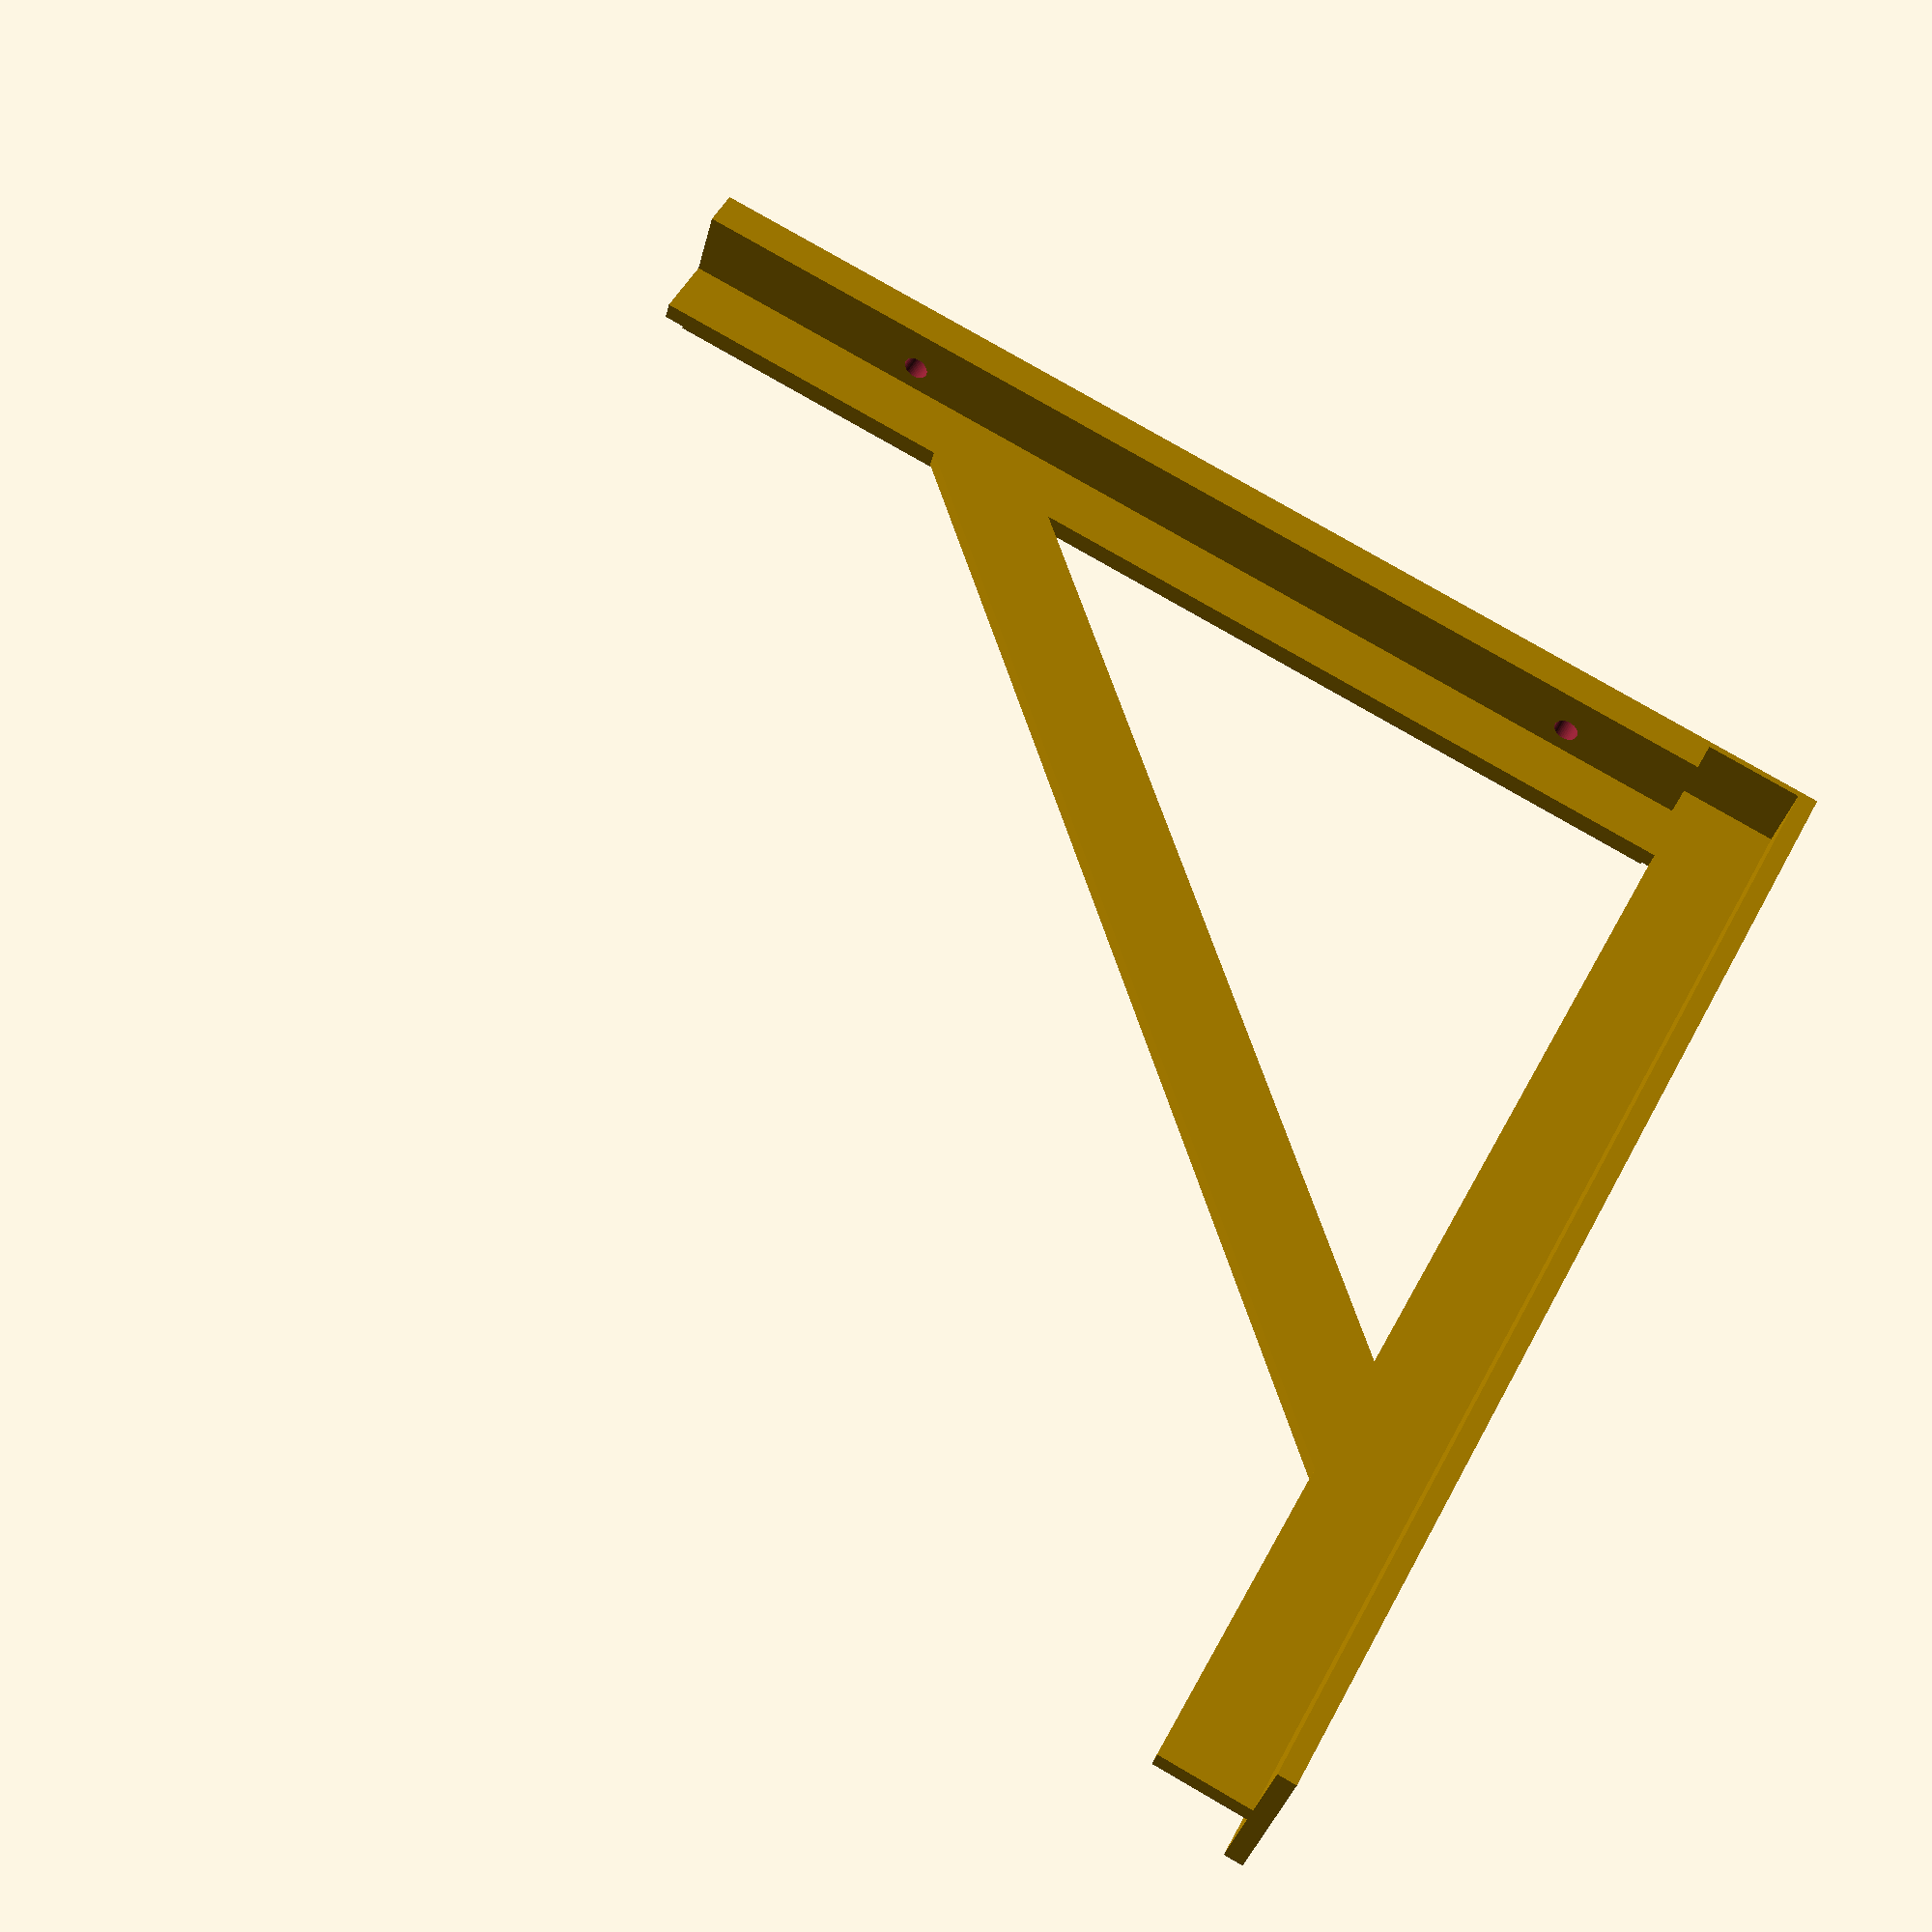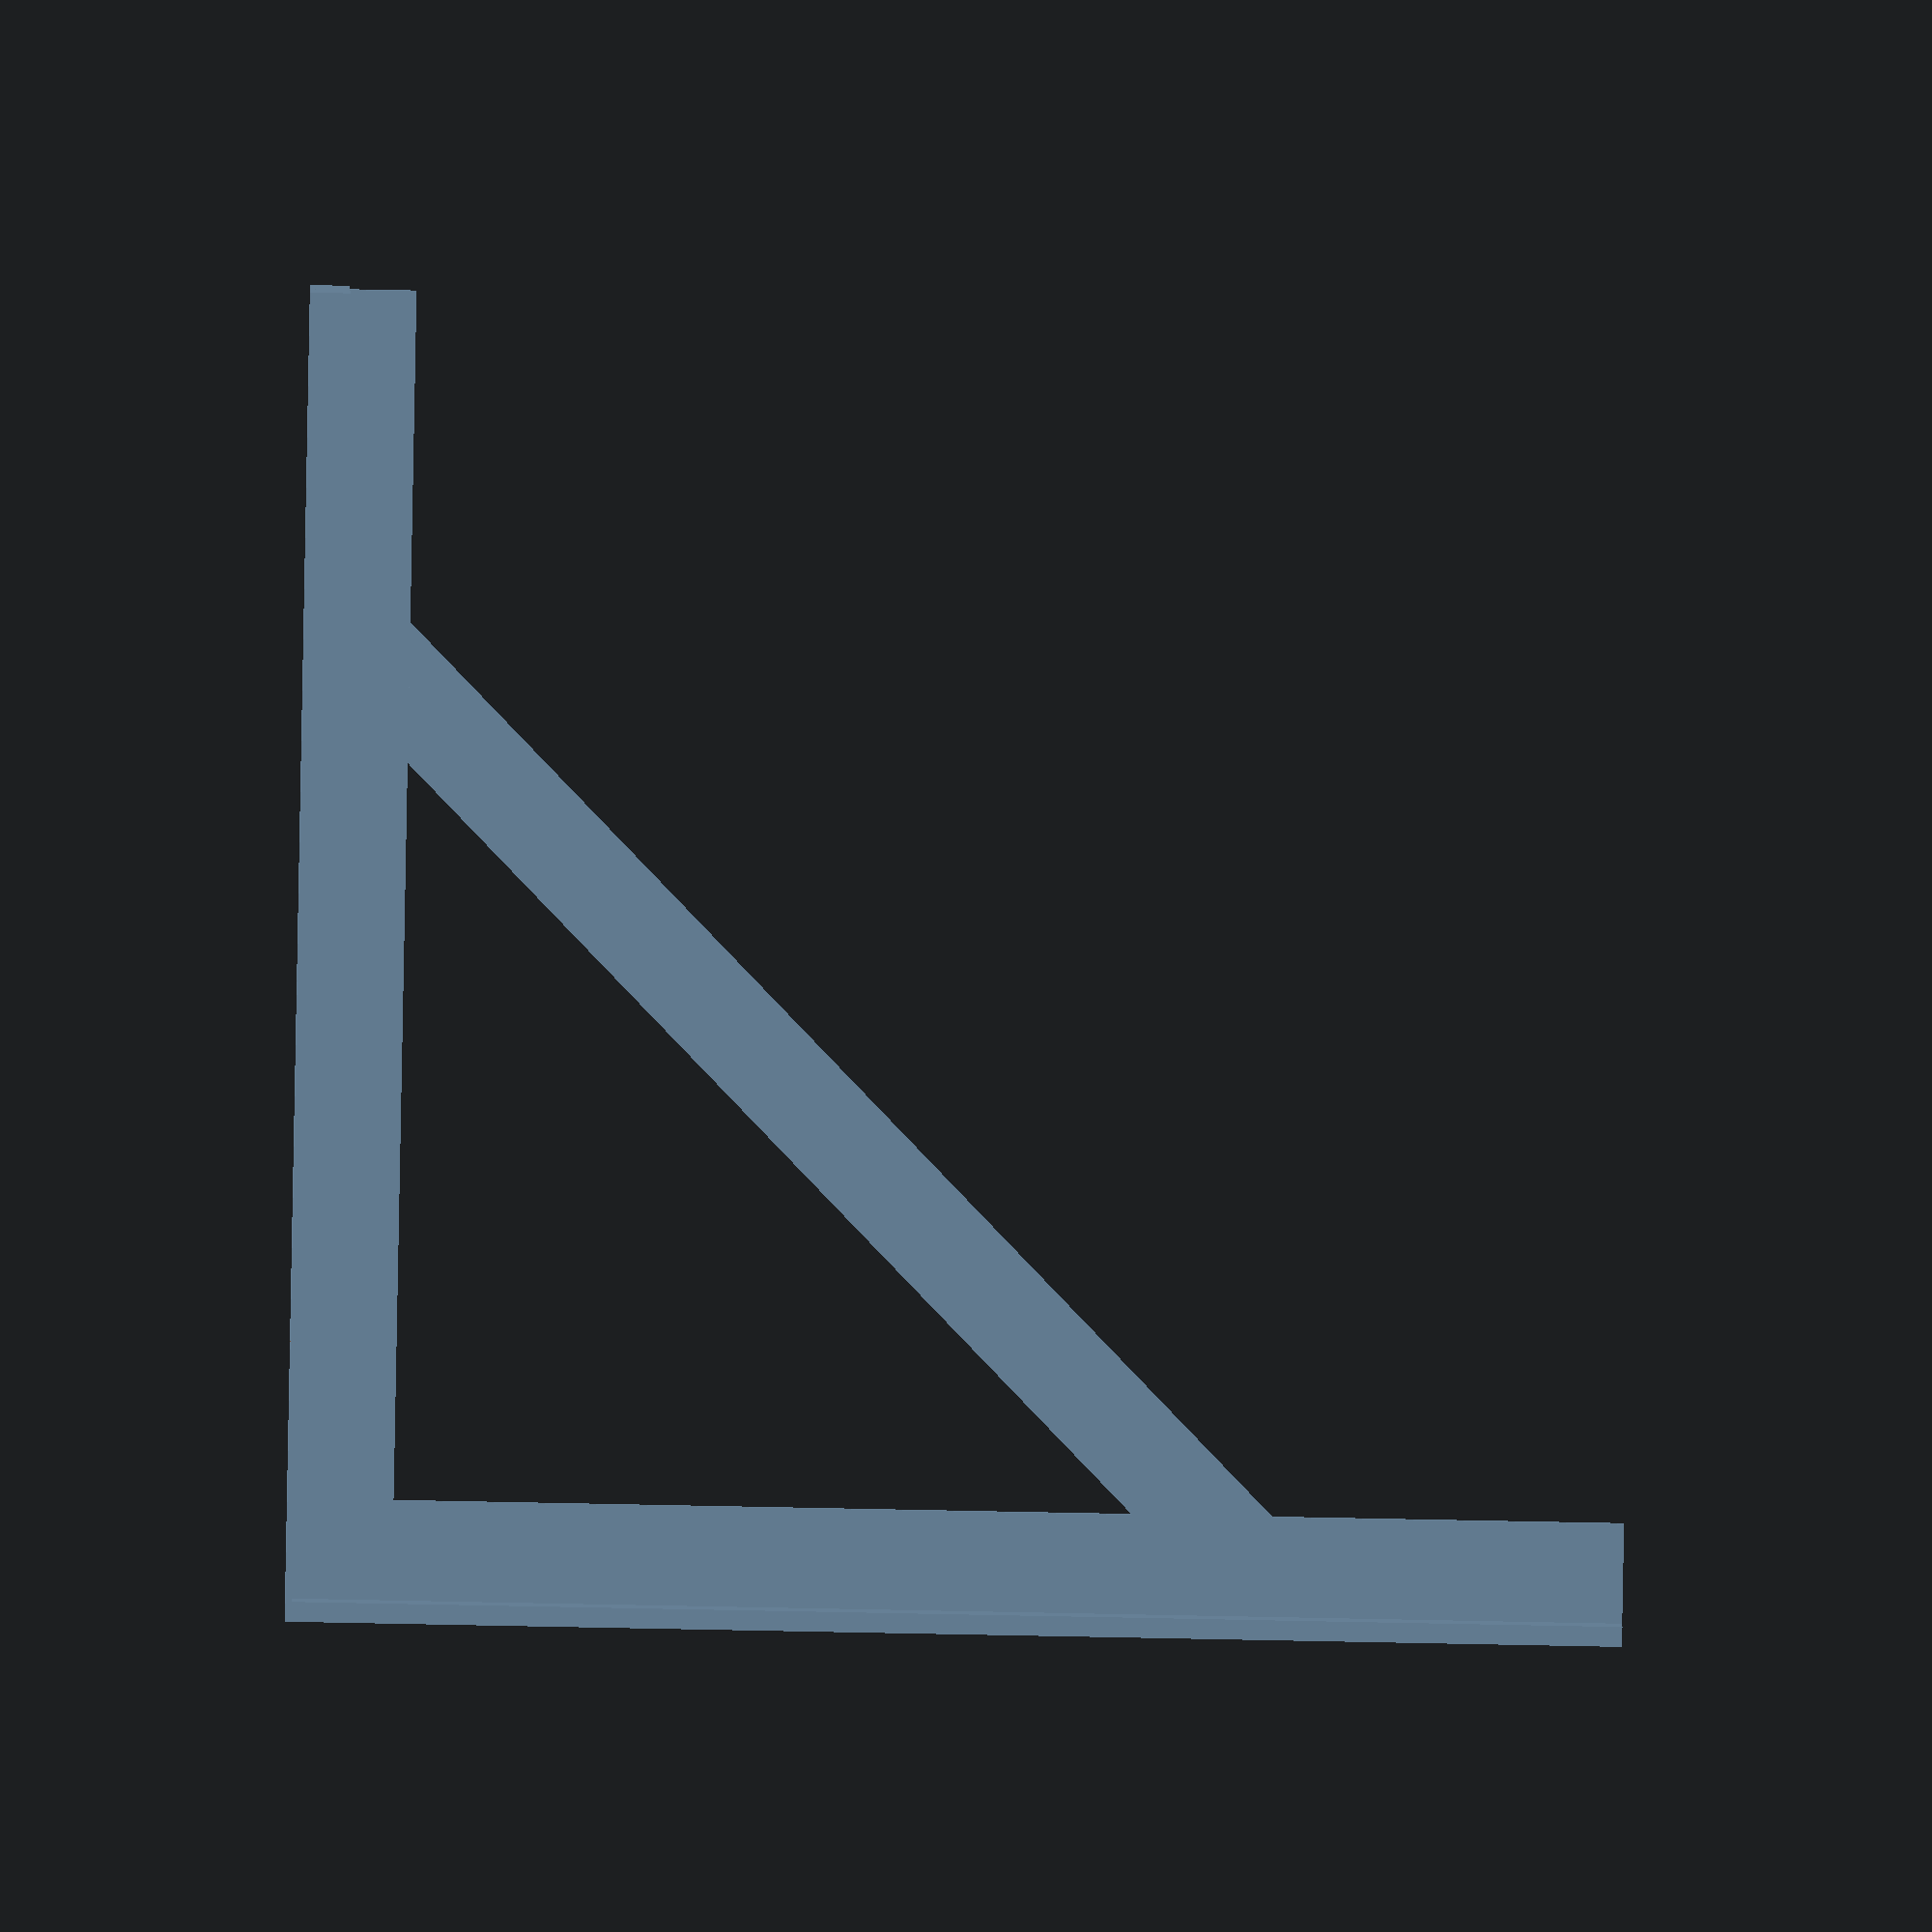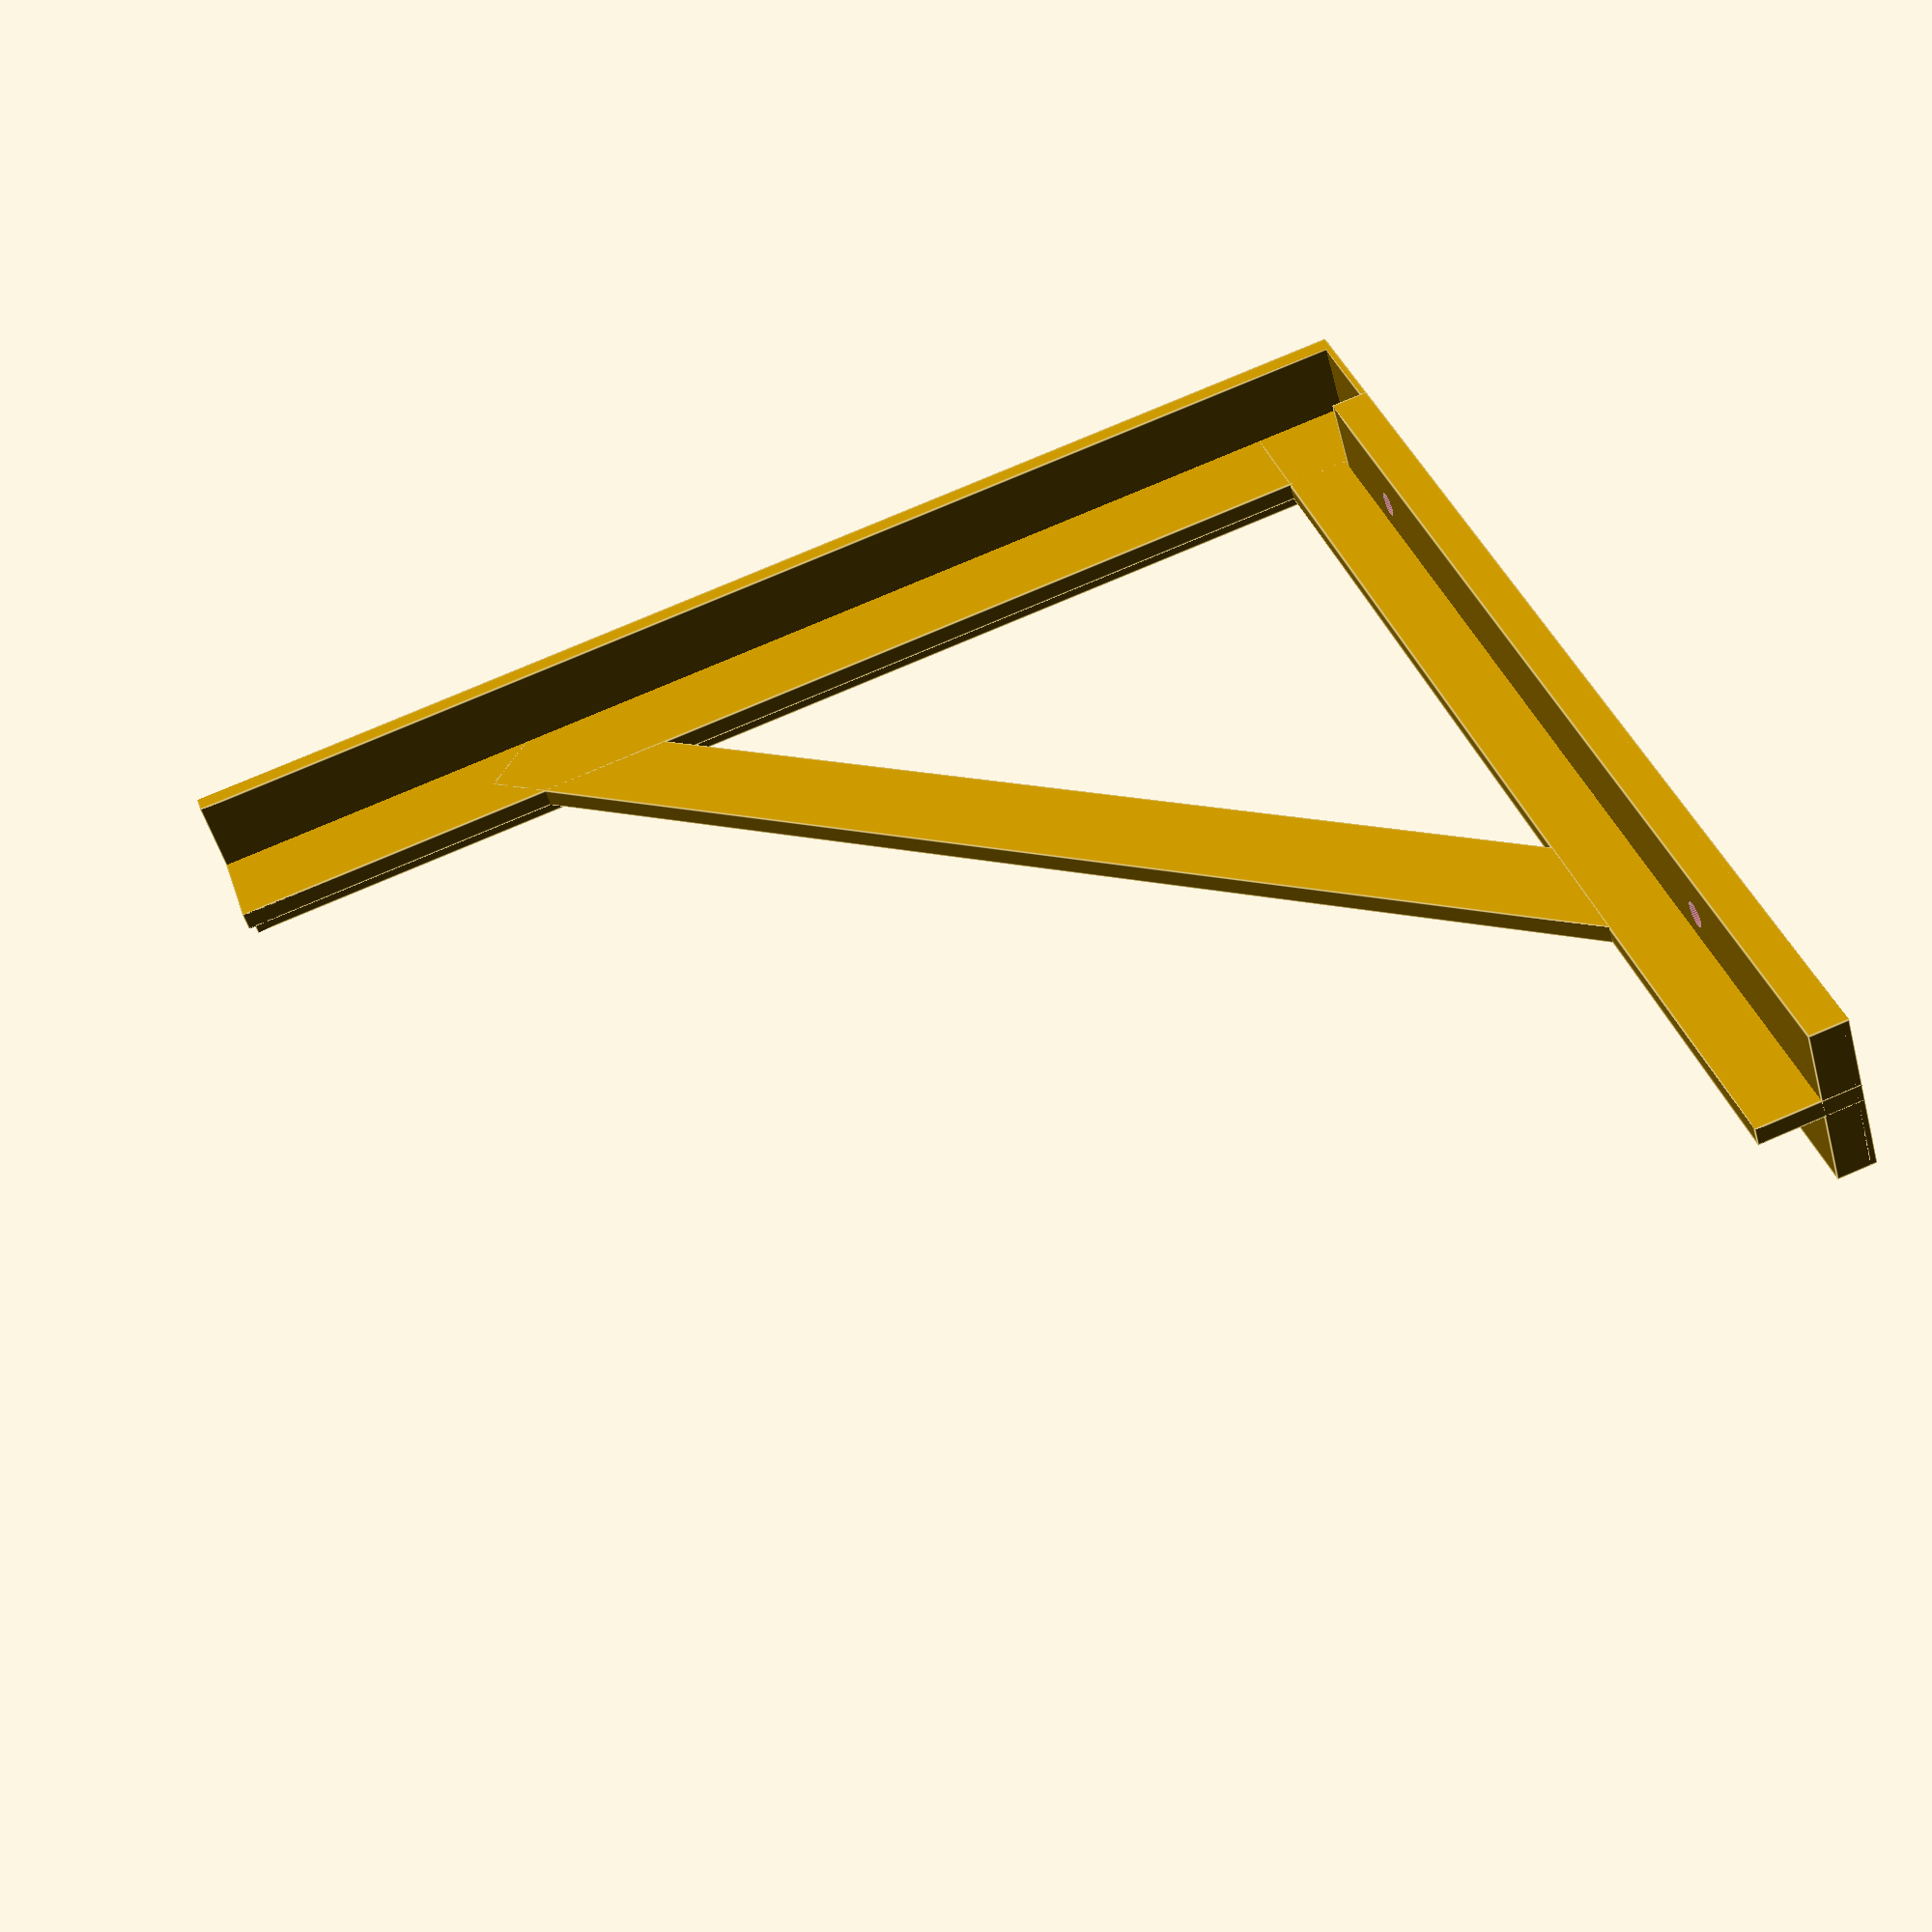
<openscad>

module bracket() {
  rotate([0, -90, 0])
  difference() {
    union() {
      cube([201, 18, 3]);
      cube([201, 3, 15]);
      cube([16, 200, 3]);
      cube([1, 200, 15]);
      translate([0, 19, 0])
        cube([6, 181, 15]);
      translate([145, 0, 0])
        rotate([0, 0, 45])
        cube([15, 200, 3]);
    }
    translate([-40, 40, 7.5])
      rotate([0, 90, 0])
      cylinder(100, d=4, $fn=40);
    translate([-40, 160, 7.5])
      rotate([0, 90, 0])
      cylinder(100, d=4, $fn=40);
  }
}

// mirror([0, 0, 1])
bracket();
translate([-3, 0, 0])
mirror([1, 0, 0])
bracket();

</openscad>
<views>
elev=310.8 azim=284.5 roll=26.7 proj=p view=wireframe
elev=260.1 azim=97.5 roll=271.1 proj=o view=wireframe
elev=100.8 azim=228.8 roll=113.0 proj=p view=edges
</views>
